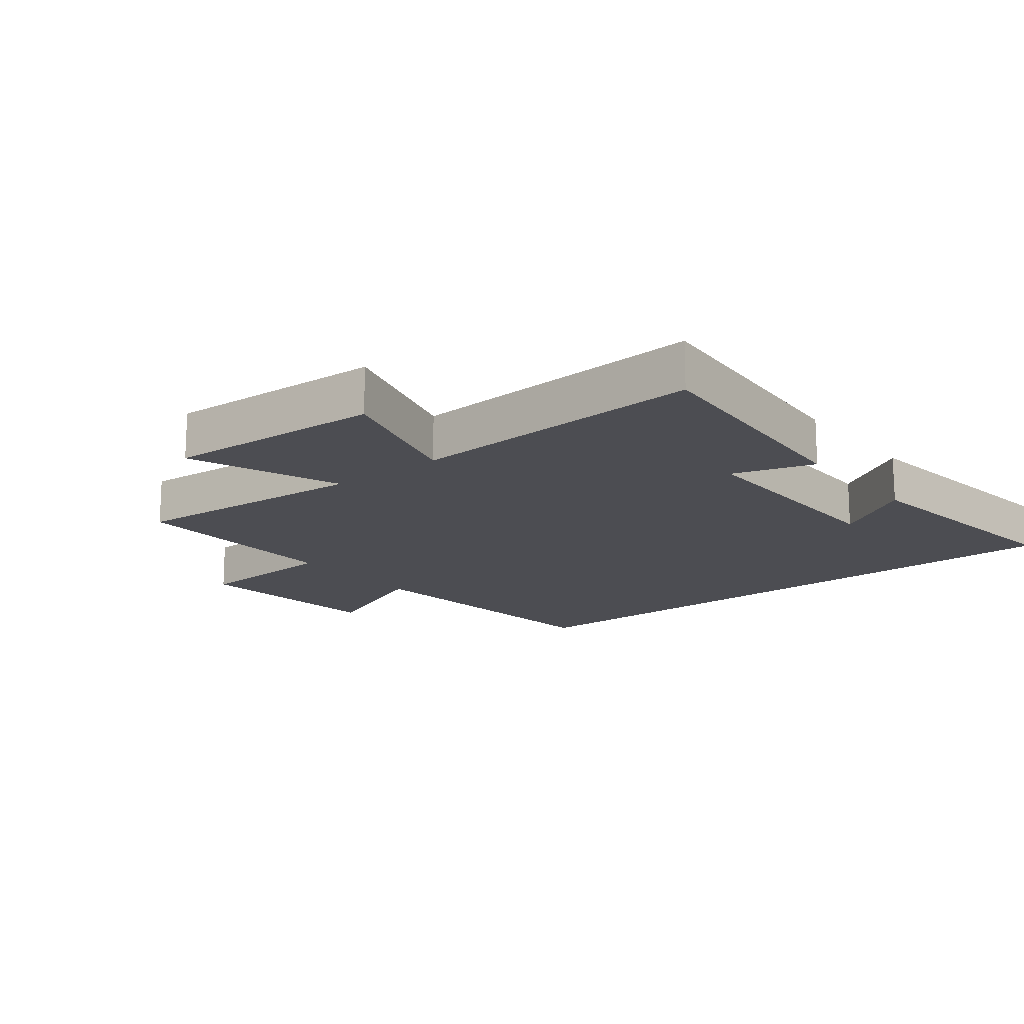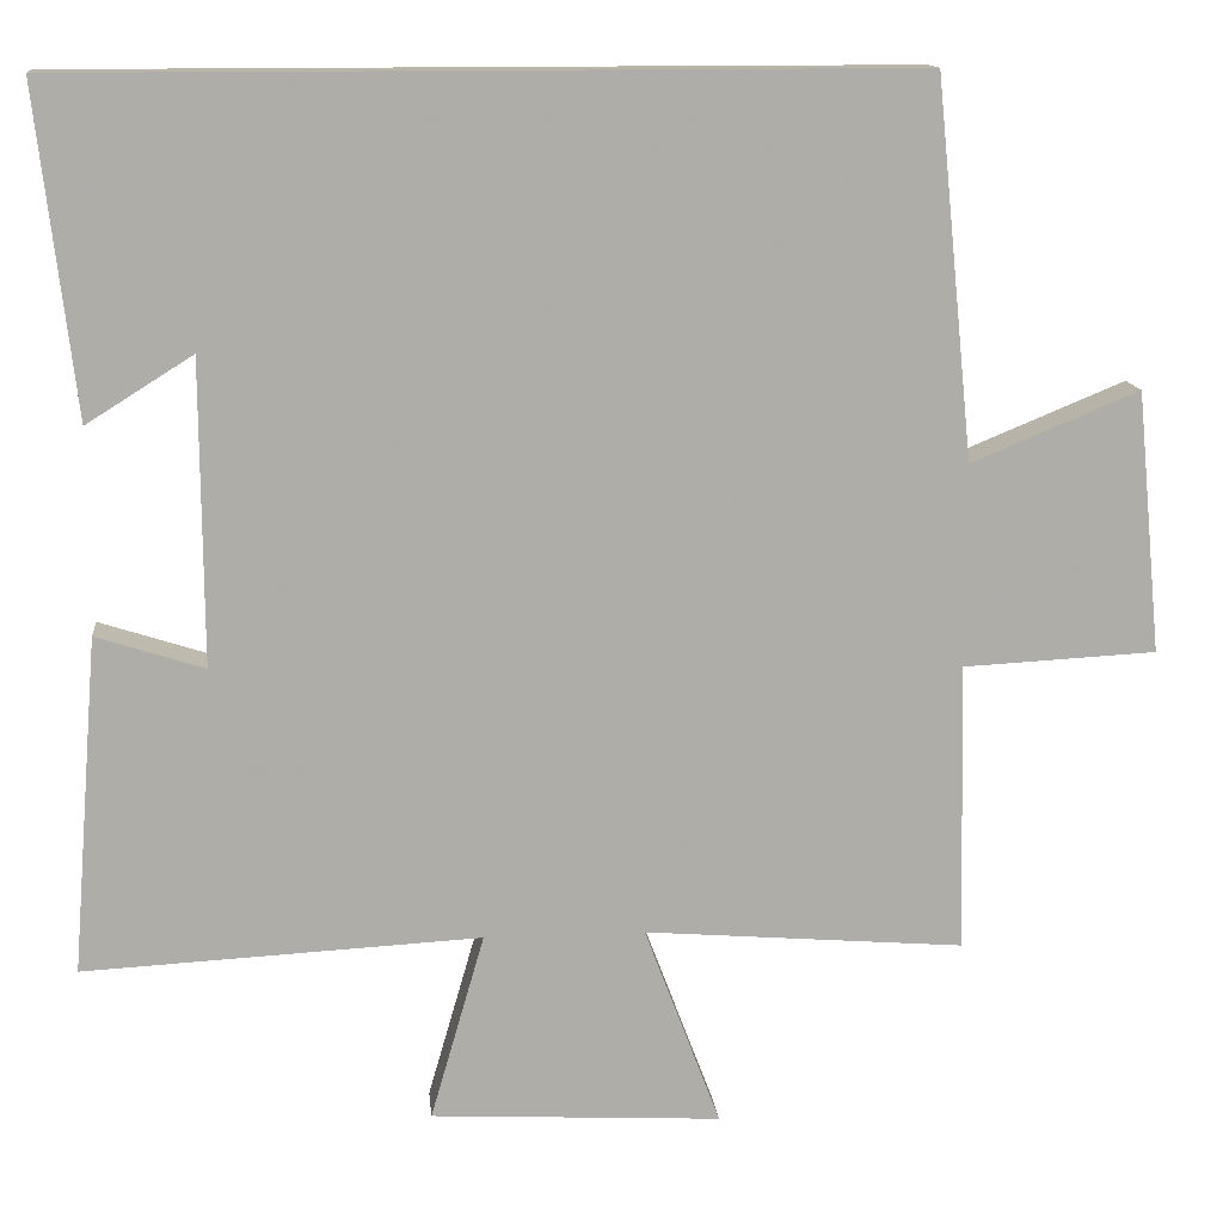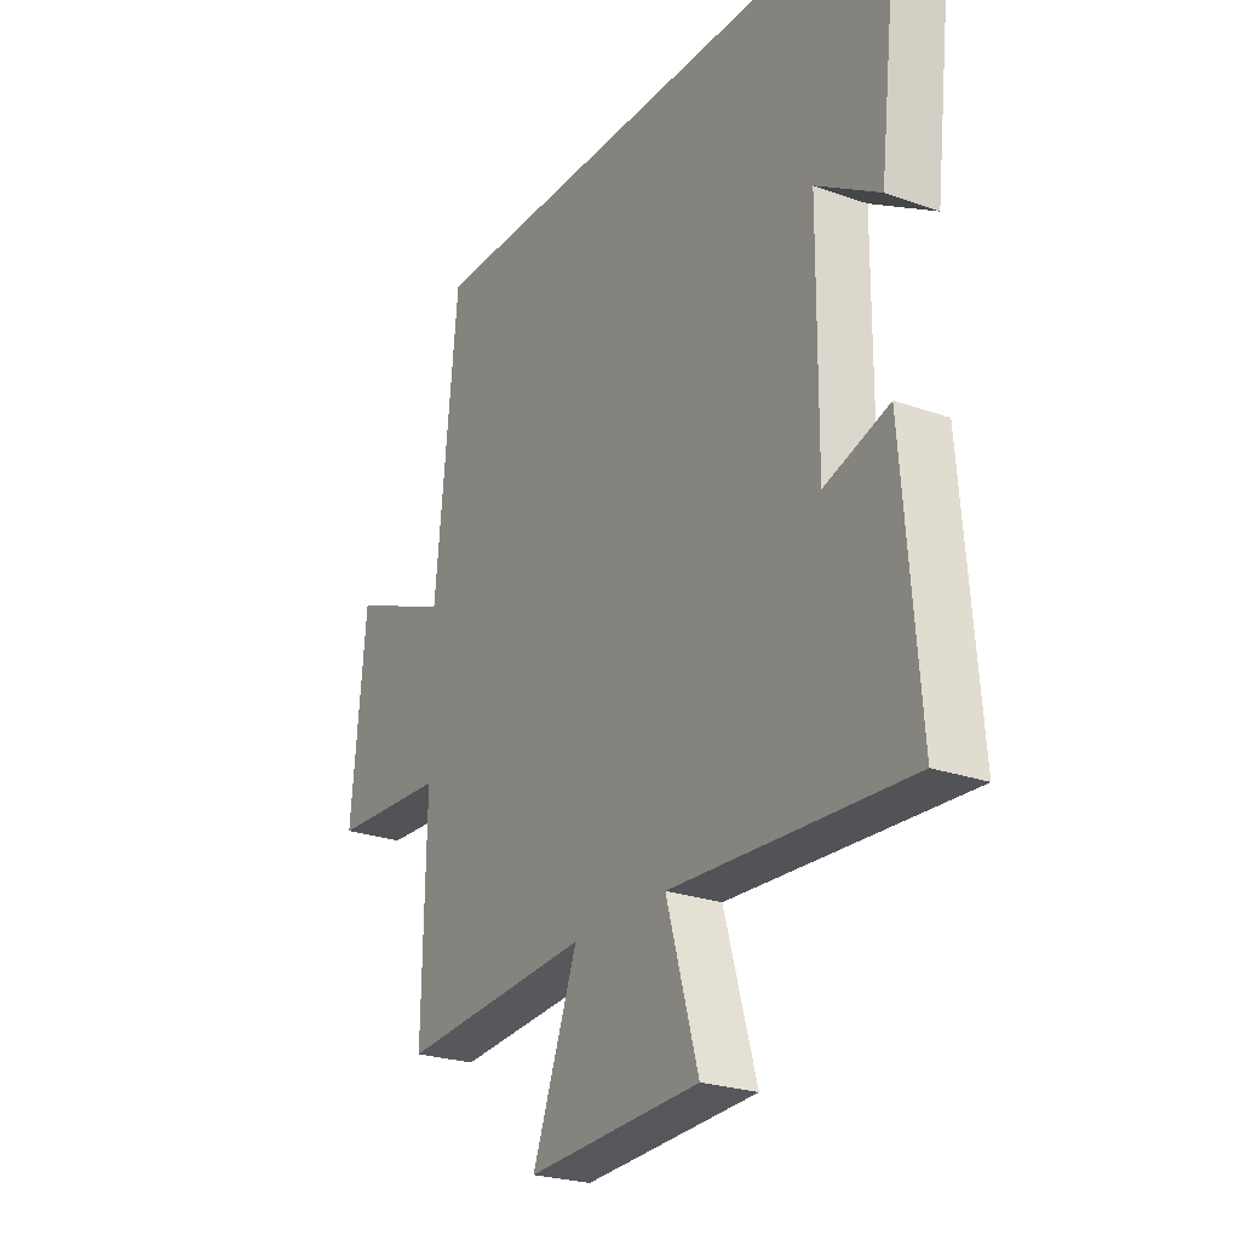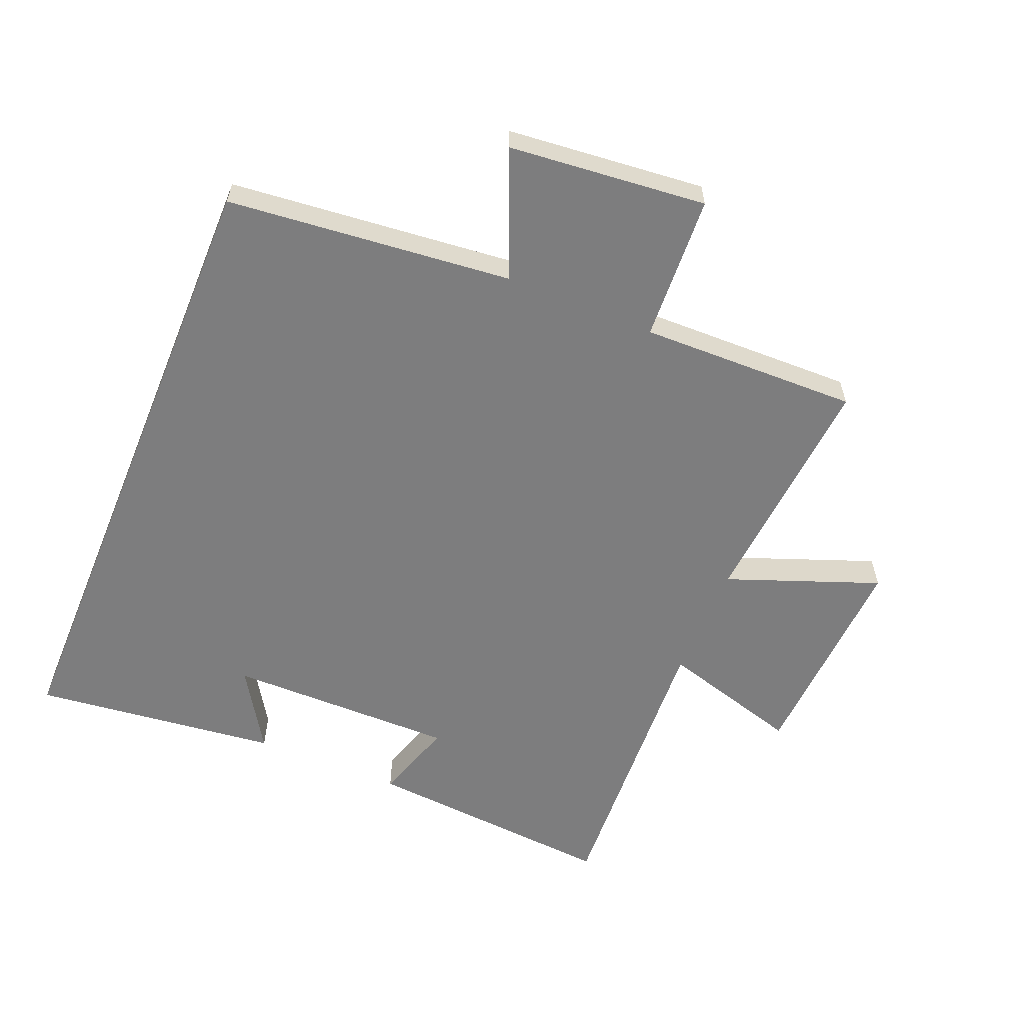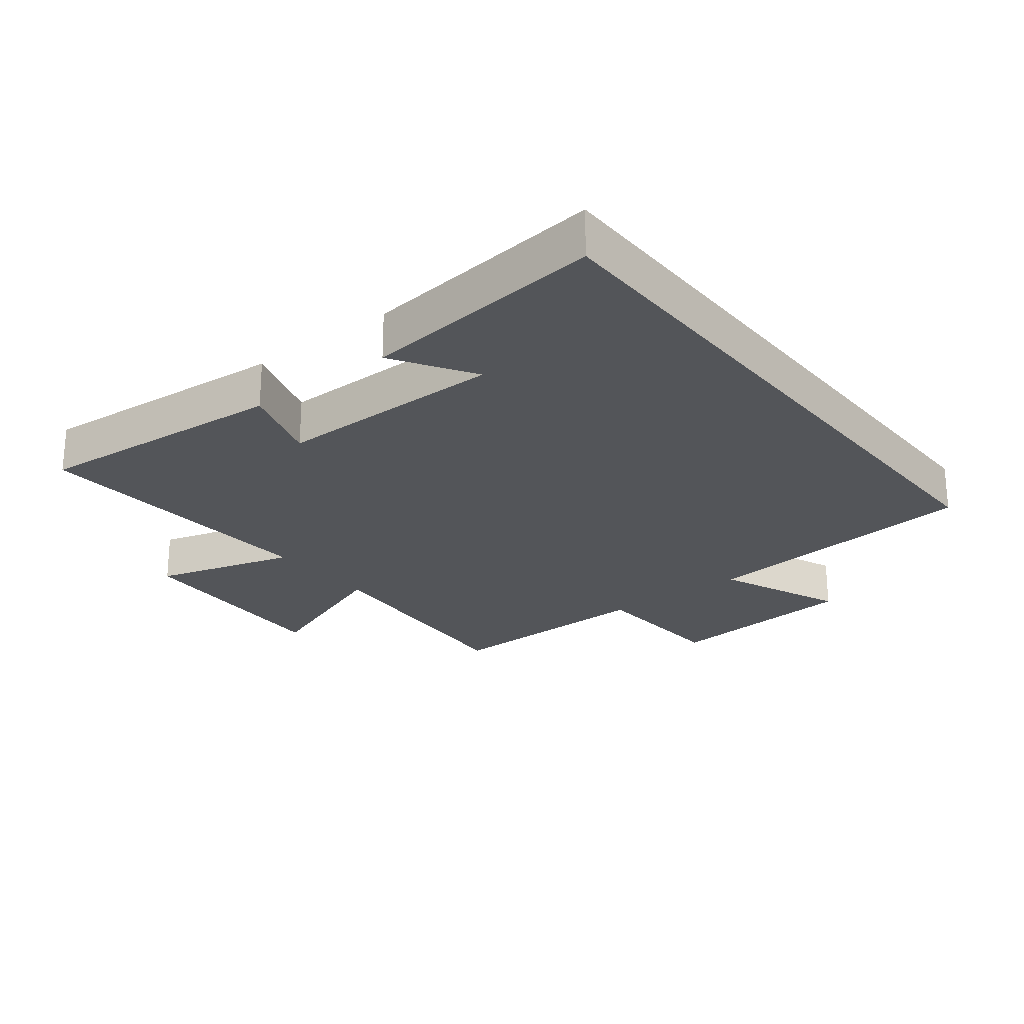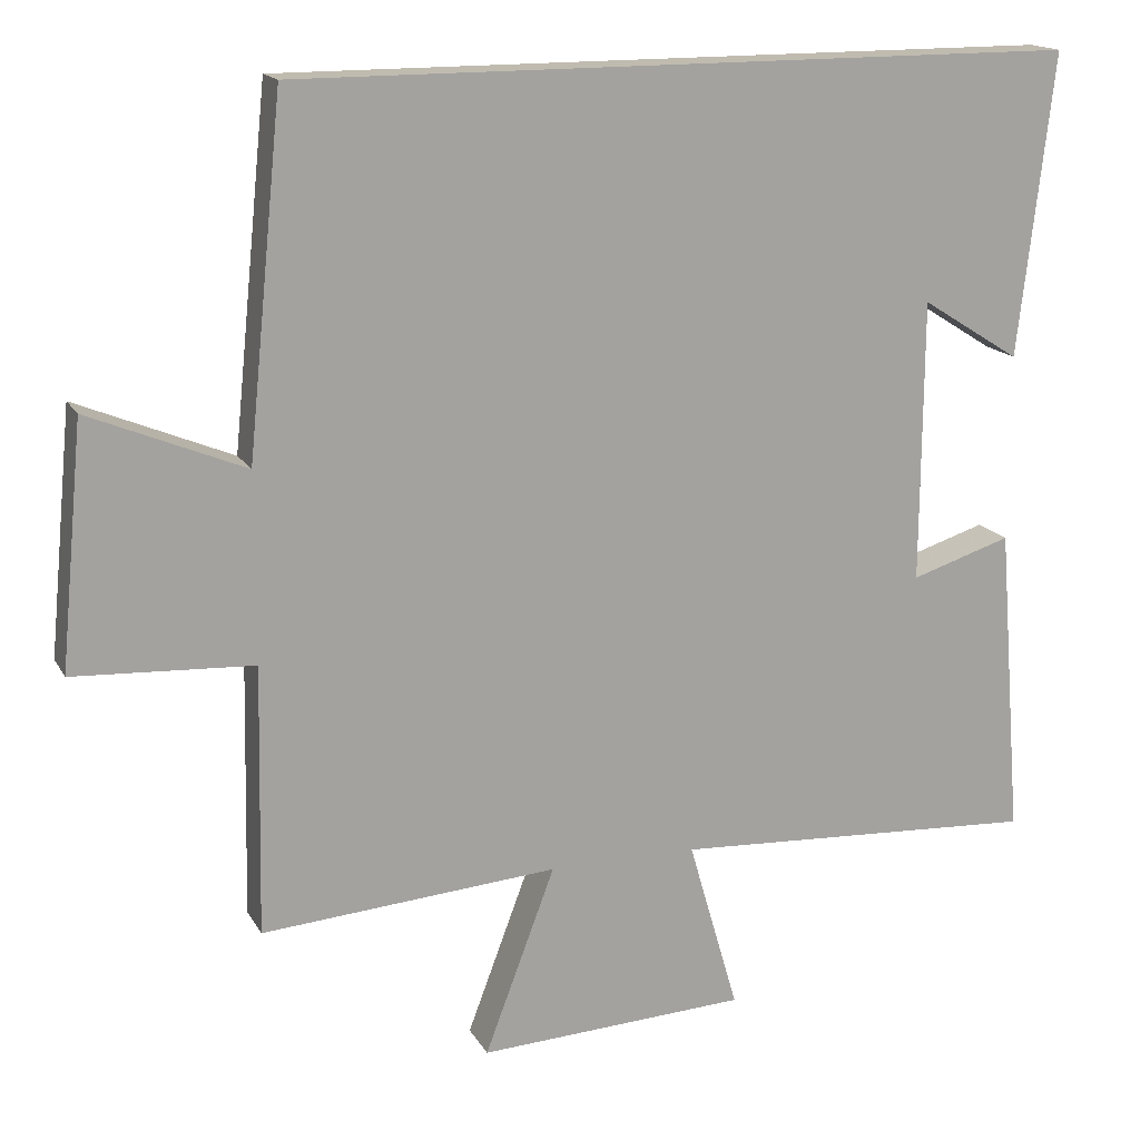
<metadata>
{"format":"obj","ext":"obj","renderer":"f3d","projection":"perspective","resolution":1024,"background":"white","views":[{"elev":-16.3,"azim":-141.3,"up":"+Y"},{"elev":13.4,"azim":-5.7,"up":"+Z"},{"elev":-24.7,"azim":-120.2,"up":"+Z"},{"elev":-59.2,"azim":67.6,"up":"+Y"},{"elev":-24.0,"azim":-51.9,"up":"+Y"},{"elev":16.1,"azim":159.6,"up":"+Z"}]}
</metadata>
<code>
v -0.532 0.07 -0.525
v -0.5 0.07 -0.126
v -0.372 0.07 -0.167
v -0.374 0.07 0.193
v -0.5 0.07 0.114
v -0.545 0.07 0.5
v 0.455 0.07 0.5
v 0.5 0.07 0.053
v 0.699 0.07 0.135
v 0.729 0.07 -0.175
v 0.5 0.07 -0.187
v 0.507 0.07 -0.53
v 0.128 0.07 -0.5
v 0.218 0.07 -0.739
v -0.126 0.07 -0.721
v -0.062 0.07 -0.5
v -0.532 0 -0.525
v -0.5 0 -0.126
v -0.372 0 -0.167
v -0.374 0 0.193
v -0.5 0 0.114
v -0.545 0 0.5
v 0.455 0 0.5
v 0.5 0 0.053
v 0.699 0 0.135
v 0.729 0 -0.175
v 0.5 0 -0.187
v 0.507 0 -0.53
v 0.128 0 -0.5
v 0.218 0 -0.739
v -0.126 0 -0.721
v -0.062 0 -0.5
f 13 14 15 16
f 11 12 13
f 11 13 16
f 8 9 10 11
f 4 5 6
f 4 6 7 8
f 16 1 2 3
f 8 11 16
f 3 4 8 16
f 32 31 30 29
f 29 28 27
f 32 29 27
f 27 26 25 24
f 22 21 20
f 24 23 22 20
f 19 18 17 32
f 32 27 24
f 32 24 20 19
f 1 17 18 2
f 2 18 19 3
f 3 19 20 4
f 4 20 21 5
f 5 21 22 6
f 6 22 23 7
f 7 23 24 8
f 8 24 25 9
f 9 25 26 10
f 10 26 27 11
f 11 27 28 12
f 12 28 29 13
f 13 29 30 14
f 14 30 31 15
f 15 31 32 16
f 16 32 17 1

</code>
